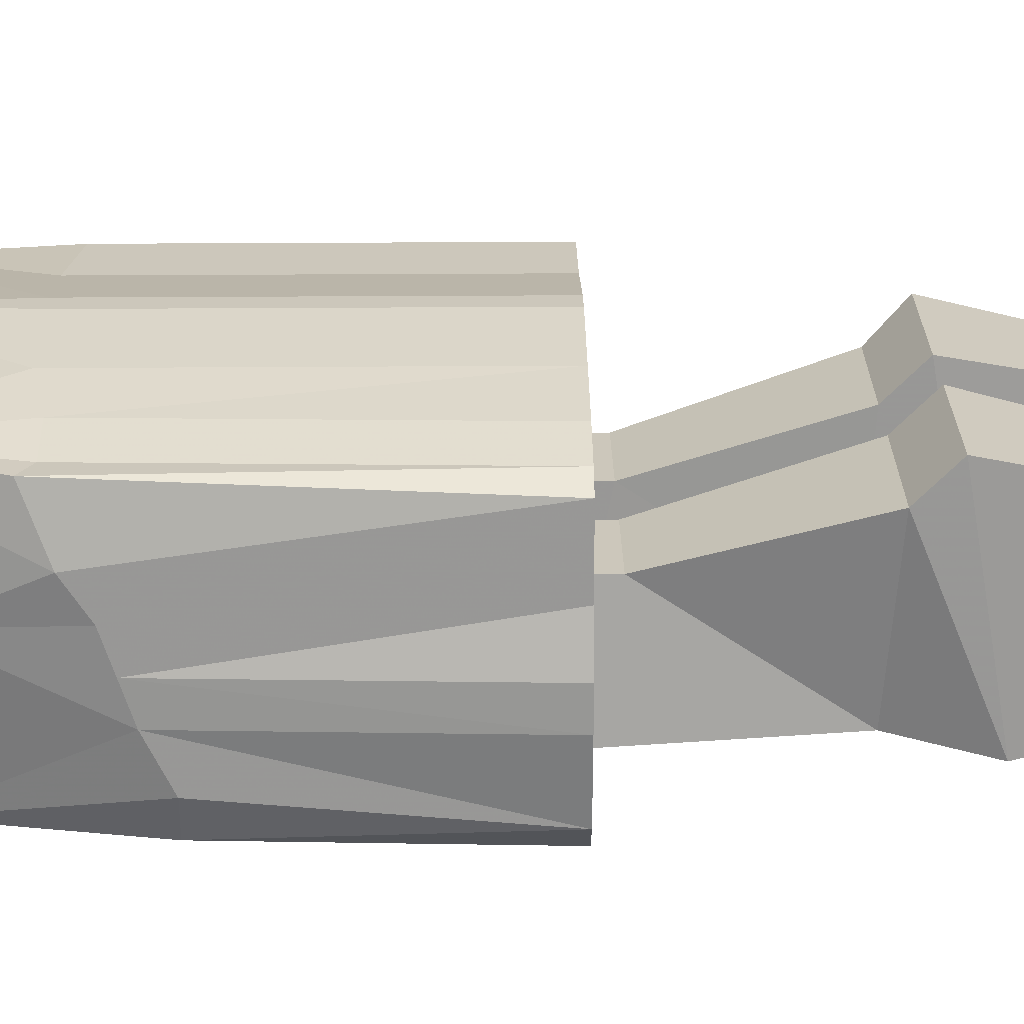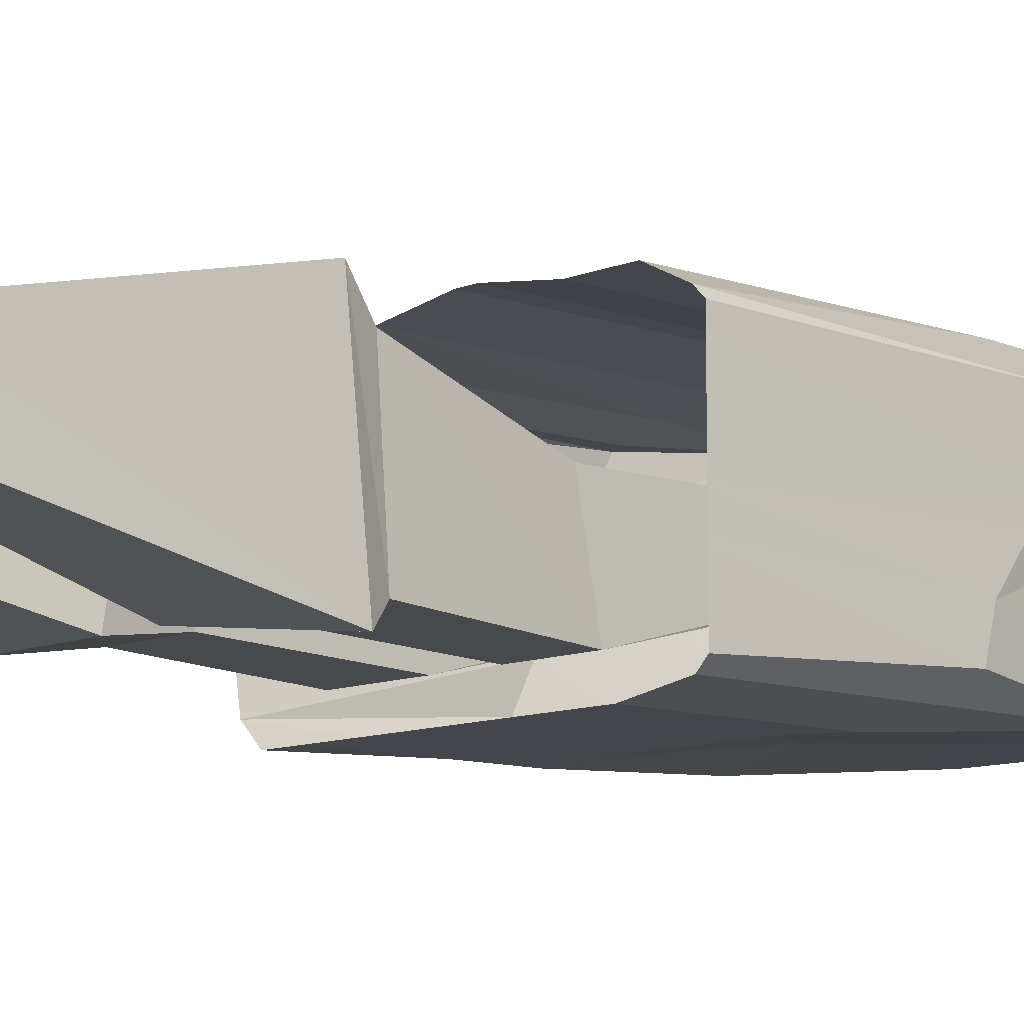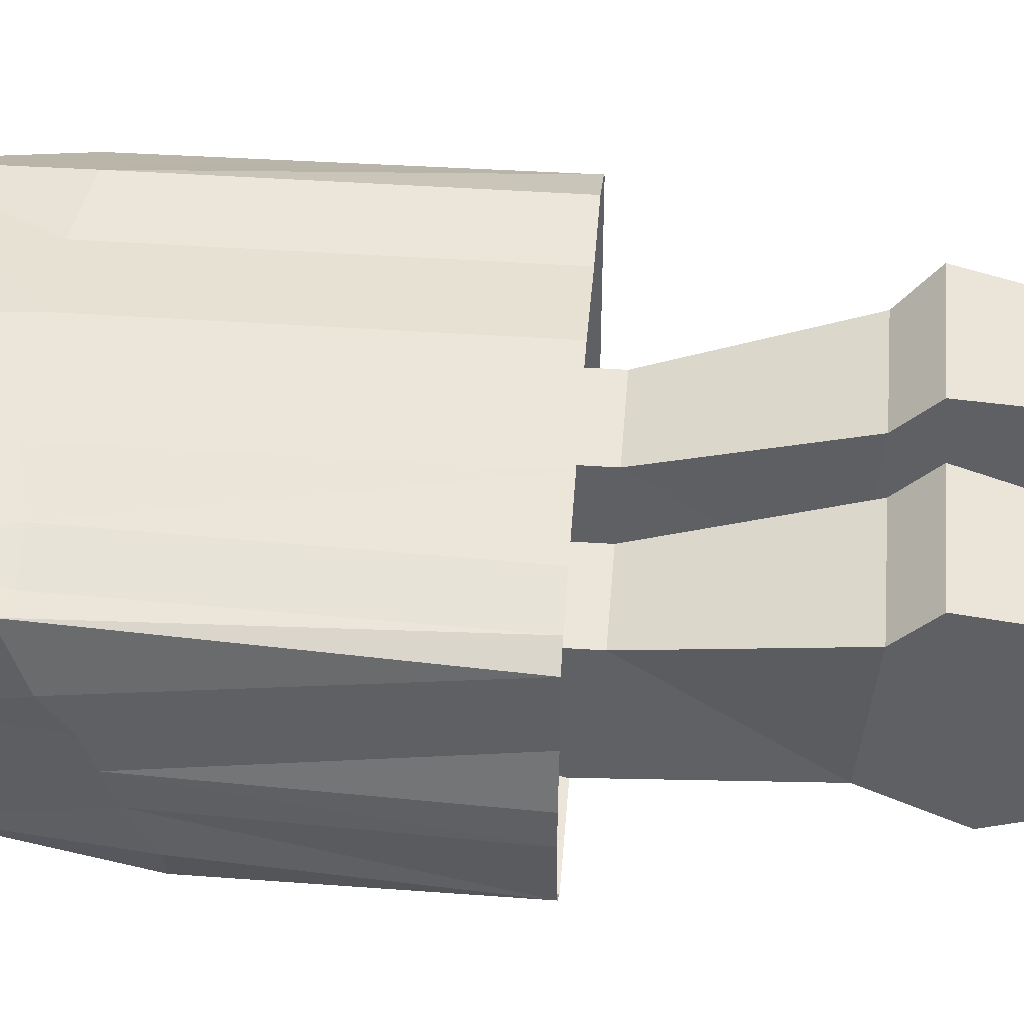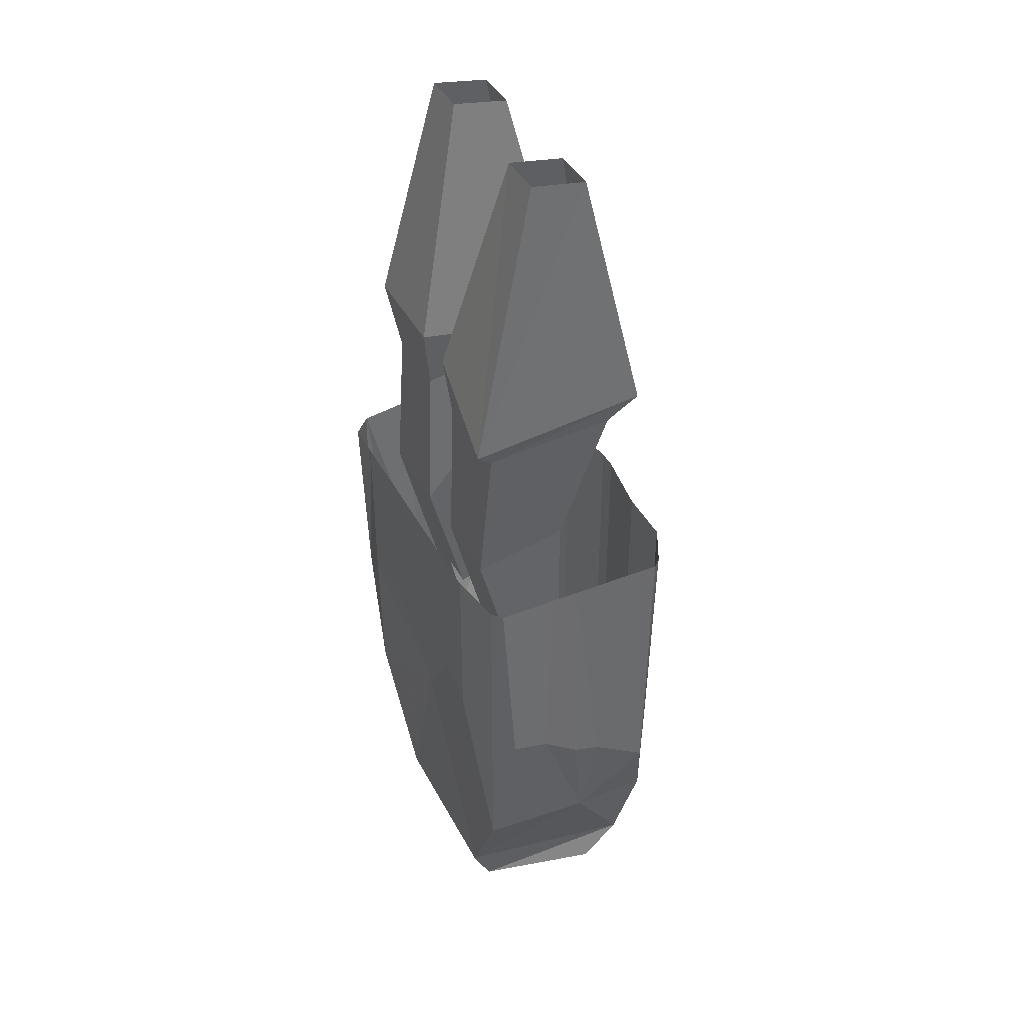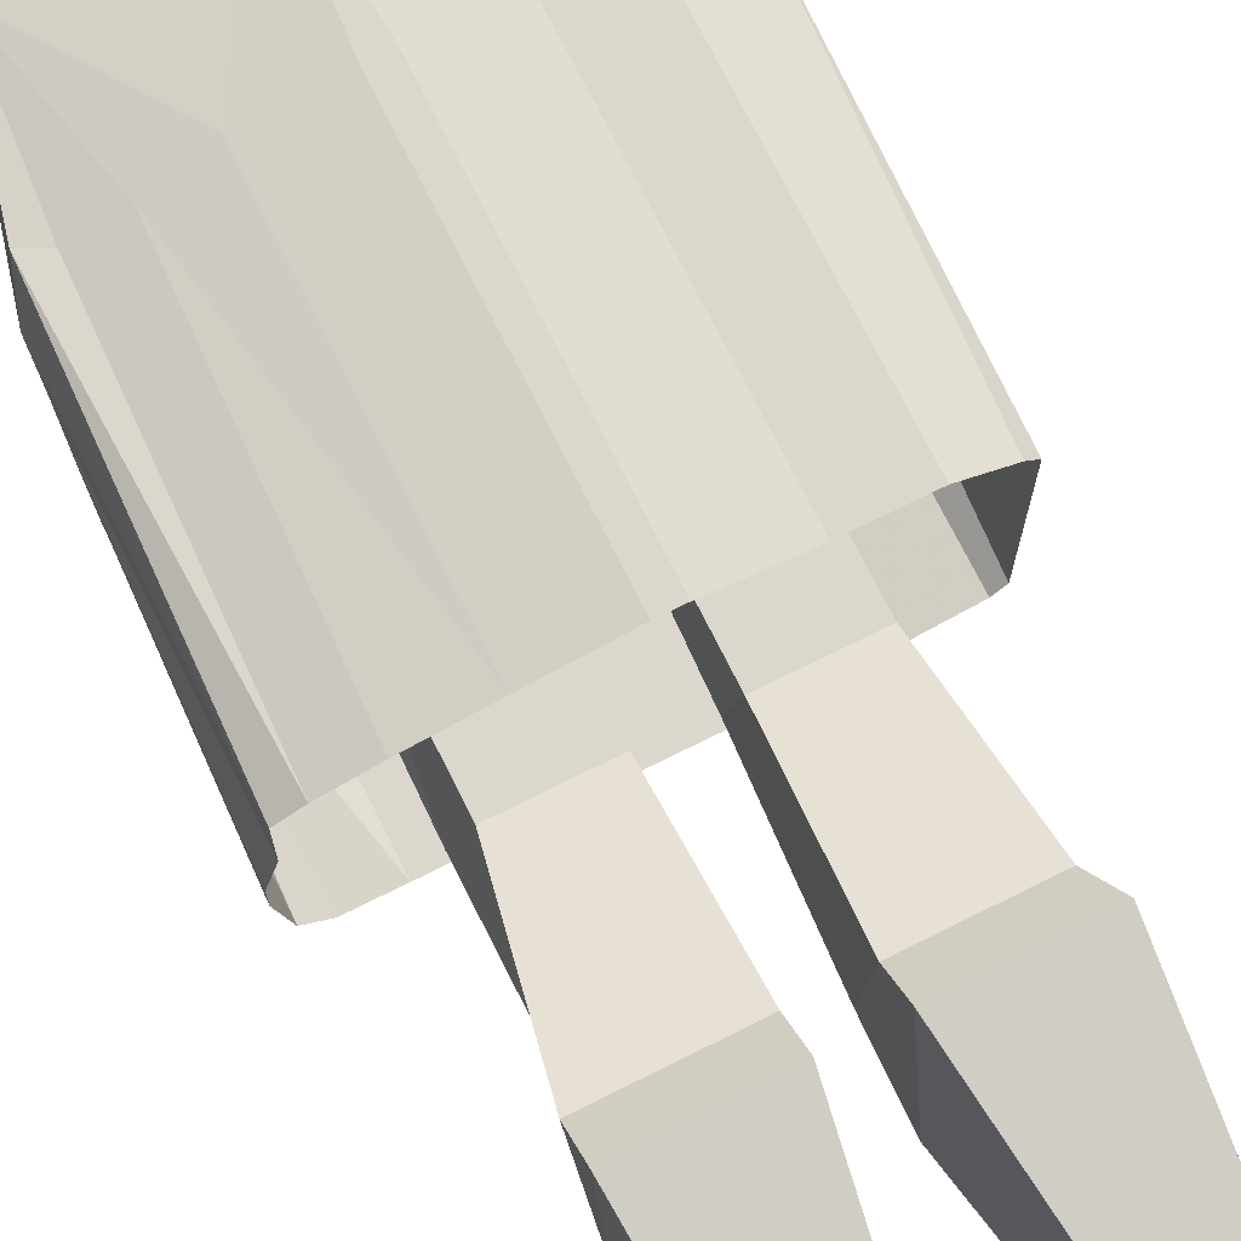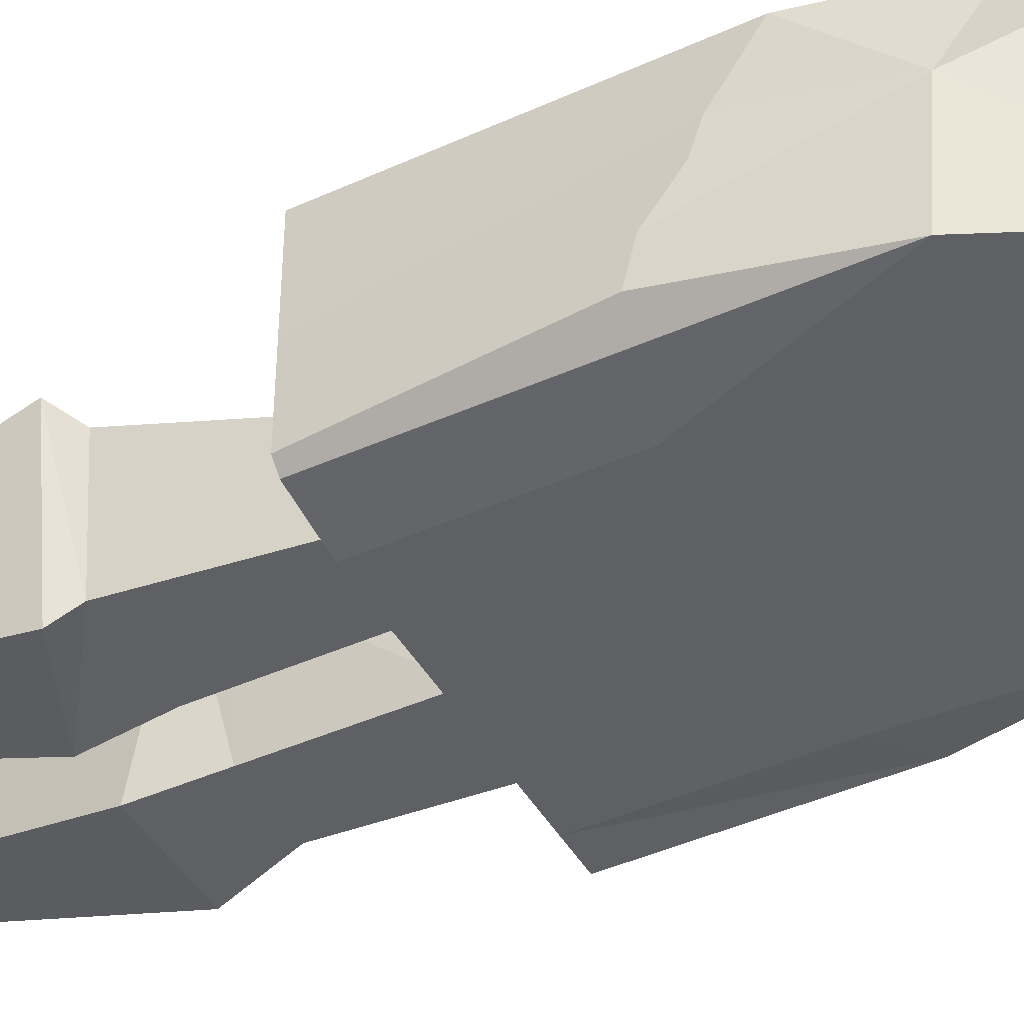
<metadata>
{"format":"obj","ext":"obj","renderer":"f3d","projection":"perspective","resolution":1024,"background":"white","views":[{"elev":21.7,"azim":89.2,"up":"+Z"},{"elev":-10.0,"azim":-132.7,"up":"+Z"},{"elev":46.8,"azim":94.3,"up":"+Z"},{"elev":41.2,"azim":-115.8,"up":"+Y"},{"elev":73.1,"azim":153.5,"up":"+Z"},{"elev":-43.7,"azim":-62.3,"up":"+Z"}]}
</metadata>
<code>
v 0.07031 -0.9453 -0.0625
v 0.09375 -0.9141 0.07031
v 0.09375 -0.9453 0.03906
v -0.1016 -0.9453 0.03906
v -0.07812 -0.9453 -0.0625
v -0.07812 -0.9141 -0.07812
v 0.07031 -0.9141 -0.07812
v 0.1406 -0.7891 0.007812
v 0.125 -0.8359 0.08594
v 0 -0.8438 0.1016
v -0.1016 -0.9141 0.07031
v -0.1406 -0.8047 0.007812
v -0.1406 -0.7969 -0.08594
v 0 -0.7188 -0.08594
v 0.125 -0.7969 -0.08594
v 0.1562 -0.6953 -0.03125
v 0.1562 -0.7031 -0.007812
v 0.1562 -0.7109 0.01562
v 0.1562 -0.7266 0.03906
v 0.1484 -0.7422 0.07812
v 0.1328 -0.7344 0.07812
v 0.1016 -0.7344 0.08594
v 0.0625 -0.7422 0.09375
v 0.007812 -0.7422 0.1016
v 0 -0.7422 0.1016
v -0.007812 -0.7422 0.1016
v -0.1172 -0.8359 0.08594
v -0.1562 -0.7422 0.0625
v -0.1562 -0.7266 0.03906
v -0.1562 -0.7109 0.01562
v -0.1562 -0.7031 -0.007812
v -0.1562 -0.6797 -0.03906
v -0.1562 -0.6719 -0.07031
v -0.1406 -0.6641 -0.08594
v -0.09375 -0.6562 -0.09375
v -0.0625 -0.6406 -0.09375
v -0.007812 -0.6406 -0.09375
v 0 -0.6406 -0.09375
v 0.007812 -0.6406 -0.09375
v 0.0625 -0.6406 -0.09375
v 0.1094 -0.6562 -0.09375
v 0.1484 -0.6797 -0.08594
v 0.1562 -0.6797 -0.0625
v 0.1562 -0.5078 -0.07812
v 0.1641 -0.5078 -0.03125
v 0.1641 -0.5078 -0.007812
v 0.1562 -0.5078 0.02344
v 0.1562 -0.5078 0.05469
v 0.1562 -0.5078 0.07031
v 0.1406 -0.5078 0.07812
v 0.1094 -0.5078 0.08594
v 0.0625 -0.5078 0.09375
v 0.007812 -0.5078 0.1016
v 0 -0.5078 0.1016
v -0.007812 -0.5078 0.1016
v -0.0625 -0.5078 0.09375
v -0.0625 -0.7422 0.09375
v -0.1094 -0.7344 0.09375
v -0.1328 -0.7344 0.07812
v -0.1406 -0.5078 0.07812
v -0.1484 -0.5078 0.07031
v -0.1484 -0.5078 0.05469
v -0.1484 -0.5078 0.03906
v -0.1484 -0.5078 -0.007812
v -0.1484 -0.5078 -0.03125
v -0.1484 -0.5078 -0.07812
v -0.1406 -0.5078 -0.08594
v -0.09375 -0.5078 -0.09375
v -0.0625 -0.5078 -0.09375
v -0.007812 -0.5078 -0.09375
v 0 -0.5078 -0.09375
v 0.007812 -0.5078 -0.09375
v 0.07031 -0.5078 -0.09375
v 0.1094 -0.5078 -0.09375
v 0.1406 -0.5078 -0.09375
v -0.1094 -0.5078 0.09375
v -0.04688 -0.7969 0
v -0.02344 -0.5078 -0.07031
v -0.08594 -0.5078 -0.07031
v -0.02344 -0.625 -0.03906
v -0.08594 -0.625 -0.03906
v -0.08594 -0.4922 0.007812
v -0.09375 -0.375 0.04688
v -0.09375 -0.3828 -0.0625
v -0.01562 -0.3828 -0.0625
v -0.02344 -0.4922 0.007812
v -0.02344 -0.6094 0.007812
v 0.0625 -0.7969 0
v 0.07812 -0.7969 0
v 0.09375 -0.5078 -0.07031
v 0.02344 -0.5078 -0.07031
v 0.09375 -0.625 -0.03906
v 0.02344 -0.625 -0.03906
v 0.02344 -0.4922 0.007812
v 0.02344 -0.375 0.04688
v 0.03125 -0.3828 -0.0625
v 0.09375 -0.3828 -0.0625
v 0.08594 -0.4922 0.007812
v 0.08594 -0.6094 0.007812
v 0.1094 -0.375 0.04688
v 0.02344 -0.6094 0.007812
v 0.1094 -0.3281 -0.07031
v 0.1094 -0.3516 0.07031
v 0.02344 -0.3516 0.07031
v 0.02344 -0.3281 -0.07031
v -0.01562 -0.375 0.04688
v -0.08594 -0.6094 0.007812
v -0.01562 -0.3281 -0.07031
v -0.01562 -0.3516 0.07031
v -0.1016 -0.3516 0.07031
v -0.1016 -0.3672 -0.07812
v 0.09375 -0.1406 0.02344
v 0.05469 -0.1406 0.02344
v 0.05469 -0.1328 -0.02344
v 0.09375 -0.1328 -0.02344
v -0.04688 -0.1406 0.02344
v -0.08594 -0.1406 0.02344
v -0.08594 -0.1328 -0.02344
v -0.04688 -0.1328 -0.02344
f 1 2 3
f 1 3 4
f 1 4 5
f 1 5 6
f 1 6 7
f 1 7 2
f 2 11 3
f 3 11 4
f 4 11 5
f 5 11 6
f 100 97 102
f 100 102 103
f 100 103 104
f 100 104 95
f 95 104 96
f 96 104 105
f 96 105 102
f 96 102 97
f 106 85 108
f 106 108 109
f 106 109 110
f 106 110 83
f 83 110 84
f 84 110 111
f 84 111 108
f 84 108 85
f 2 7 8
f 2 8 9
f 2 9 10
f 2 10 11
f 6 11 12
f 6 12 13
f 6 13 14
f 6 14 7
f 7 14 15
f 7 15 8
f 10 27 11
f 11 27 12
f 103 112 113
f 103 113 104
f 104 113 105
f 105 113 114
f 105 114 115
f 105 115 102
f 102 115 103
f 103 115 112
f 109 116 117
f 109 117 110
f 110 117 111
f 111 117 118
f 111 118 119
f 111 119 108
f 108 119 109
f 109 119 116
f 8 15 16
f 8 16 17
f 8 17 18
f 8 18 19
f 8 19 9
f 9 19 20
f 9 20 21
f 9 21 22
f 9 22 23
f 9 23 10
f 10 23 24
f 10 24 25
f 10 25 26
f 10 26 27
f 12 27 28
f 12 28 29
f 12 29 30
f 12 30 31
f 12 31 32
f 12 32 13
f 13 32 33
f 13 33 34
f 13 34 35
f 13 35 14
f 14 35 36
f 14 36 37
f 14 37 38
f 14 38 39
f 14 39 40
f 14 40 41
f 14 41 15
f 15 41 42
f 15 42 43
f 15 43 16
f 16 45 17
f 17 45 46
f 18 47 48
f 18 48 19
f 20 49 50
f 20 50 21
f 22 51 52
f 22 52 23
f 24 53 54
f 24 54 25
f 25 54 55
f 25 55 26
f 26 57 27
f 27 57 58
f 27 58 59
f 27 59 28
f 28 59 60
f 28 60 61
f 29 62 30
f 30 62 63
f 31 64 32
f 32 64 65
f 33 66 67
f 33 67 34
f 35 68 69
f 35 69 36
f 37 70 71
f 37 71 38
f 38 71 39
f 39 71 72
f 40 73 74
f 40 74 41
f 42 75 44
f 42 44 43
f 76 58 57
f 76 57 56
f 16 43 44
f 16 44 45
f 17 46 47
f 17 47 18
f 19 48 49
f 19 49 20
f 21 50 51
f 21 51 22
f 23 52 53
f 23 53 24
f 26 55 56
f 26 56 57
f 28 61 62
f 28 62 29
f 30 63 64
f 30 64 31
f 32 65 33
f 33 65 66
f 34 67 35
f 35 67 68
f 36 69 37
f 37 69 70
f 39 72 40
f 40 72 73
f 41 74 42
f 42 74 75
f 60 59 58
f 60 58 76
f 77 78 79
f 9 88 89
f 89 88 15
f 88 89 90
f 88 90 91
f 79 78 80
f 79 80 81
f 79 81 82
f 79 82 83
f 79 83 84
f 79 84 85
f 79 85 78
f 78 85 86
f 78 86 87
f 78 87 80
f 91 90 92
f 91 92 93
f 91 93 94
f 91 94 95
f 91 95 96
f 91 96 97
f 91 97 90
f 90 97 98
f 90 98 99
f 90 99 92
f 98 100 95
f 98 95 94
f 98 94 101
f 98 101 99
f 97 100 98
f 86 106 83
f 86 83 82
f 86 82 107
f 86 107 87
f 85 106 86
f 94 93 101
f 82 81 107

</code>
